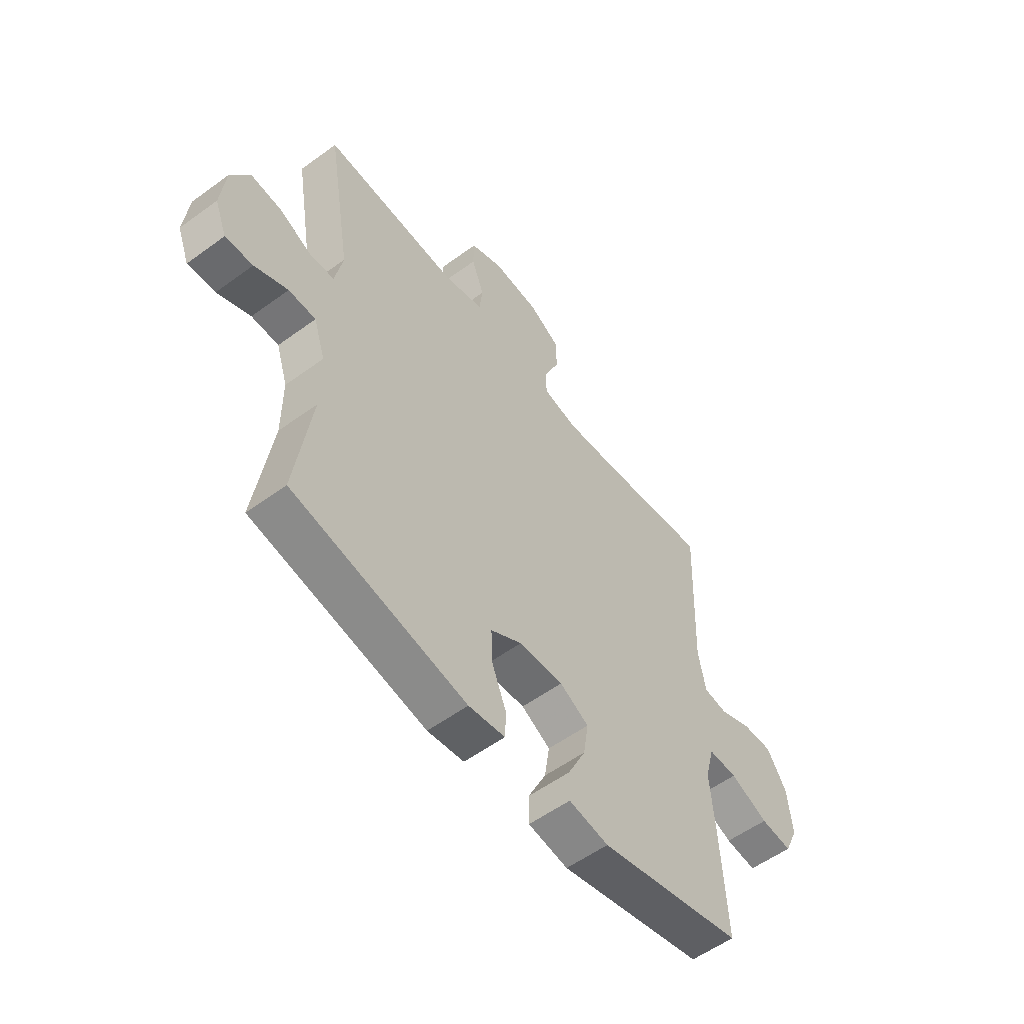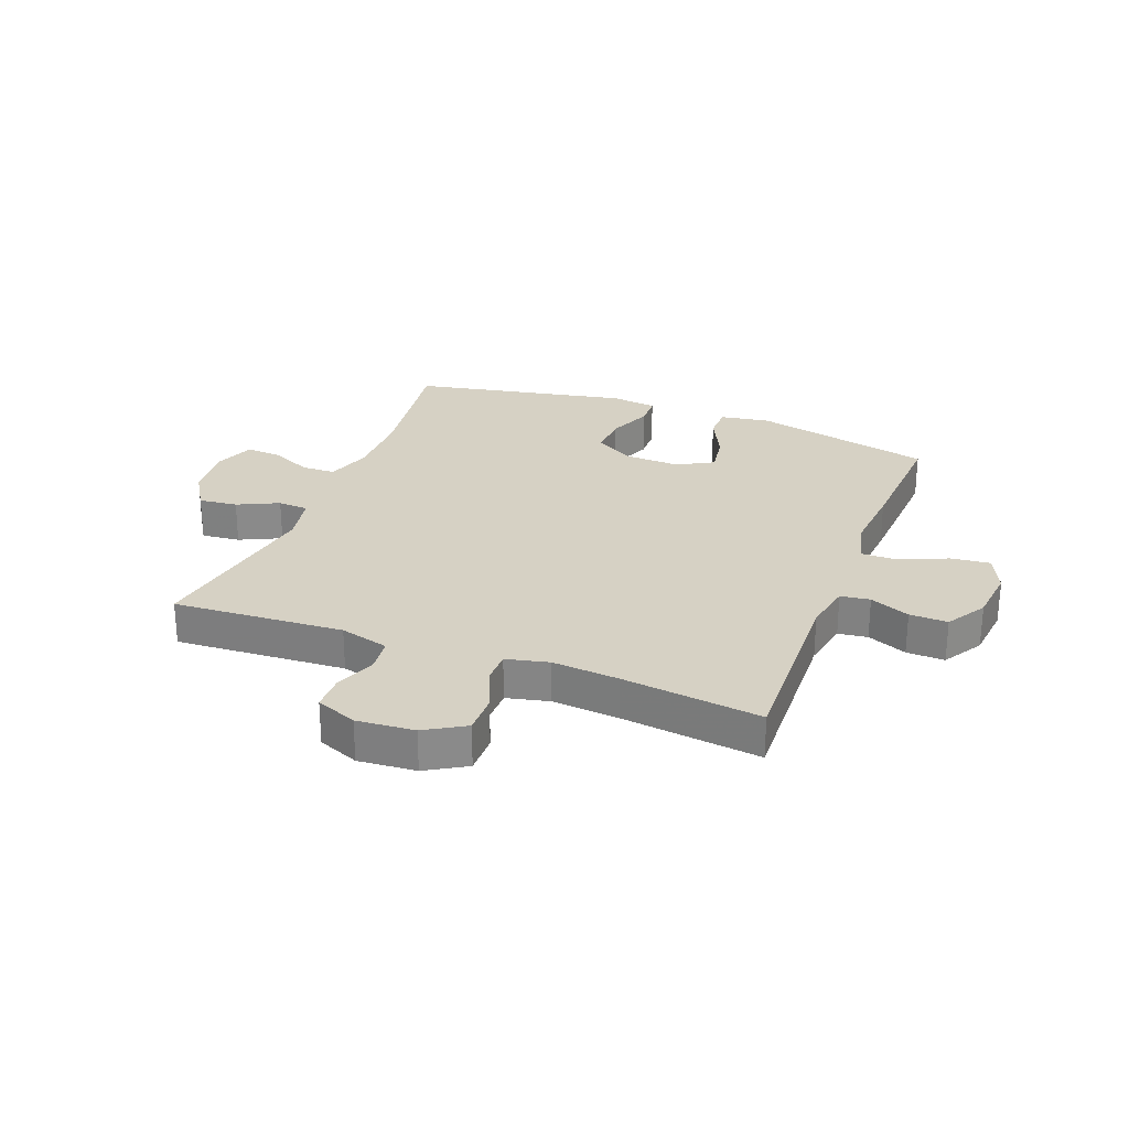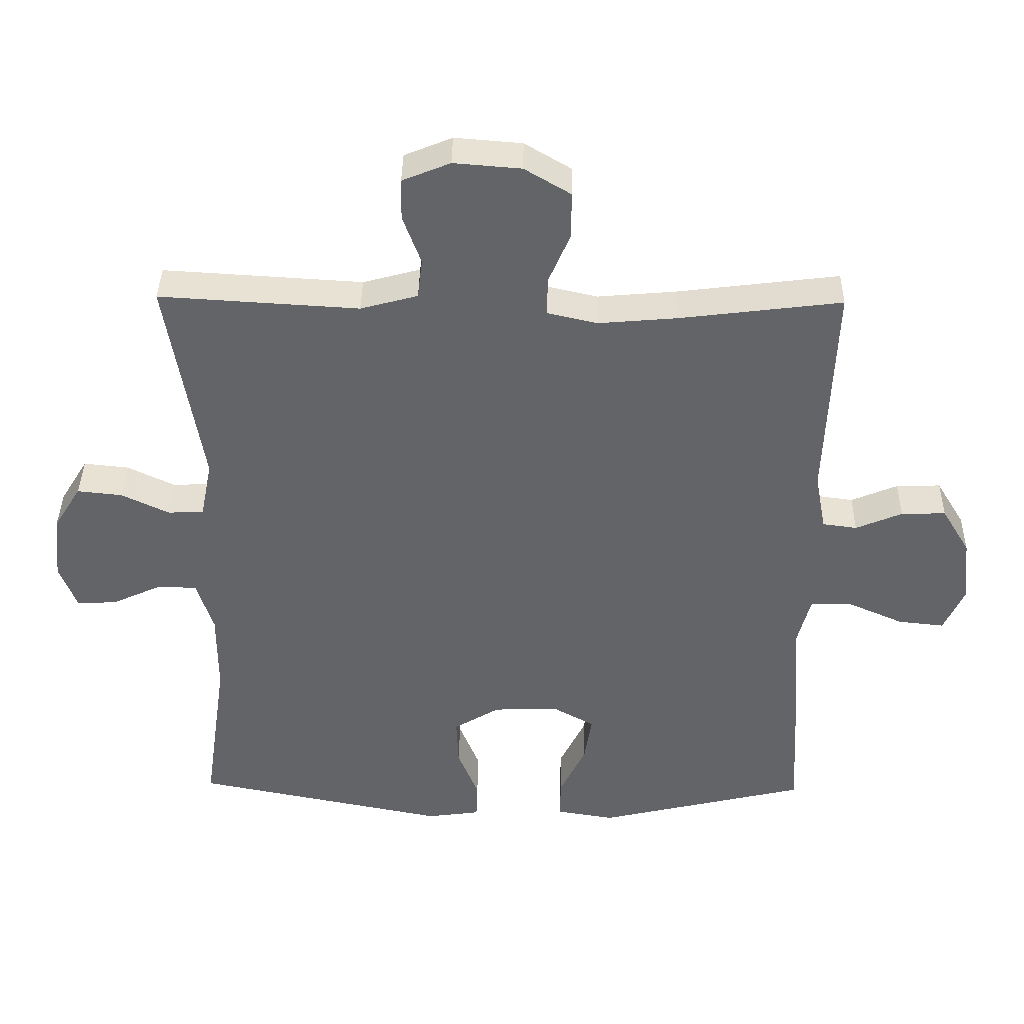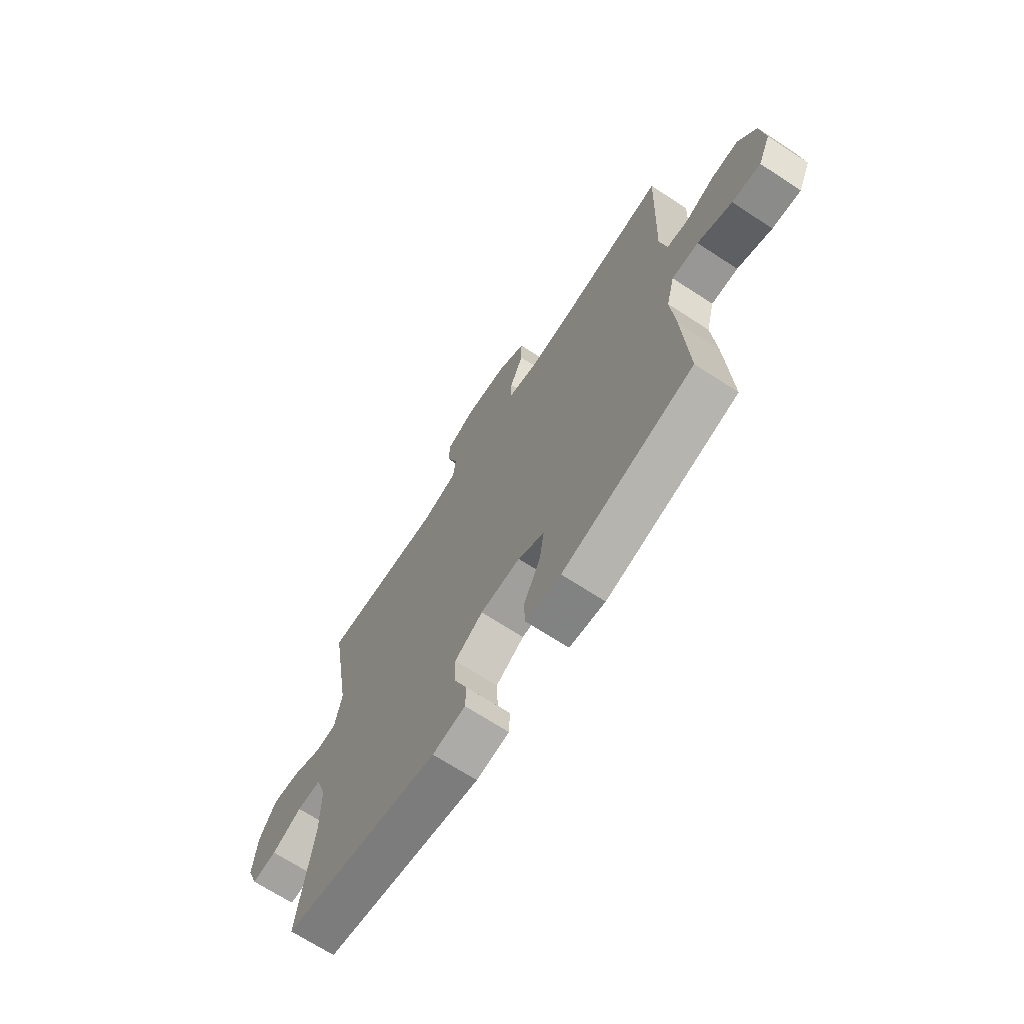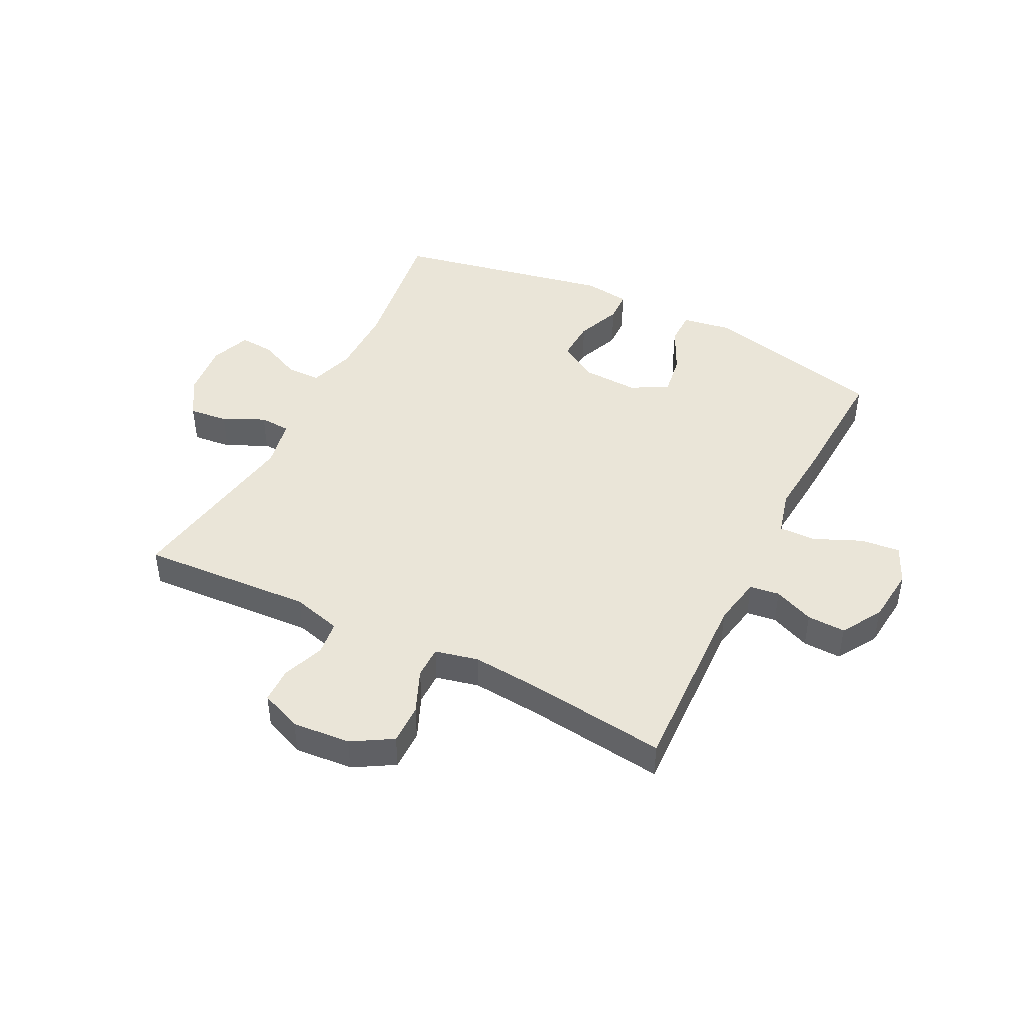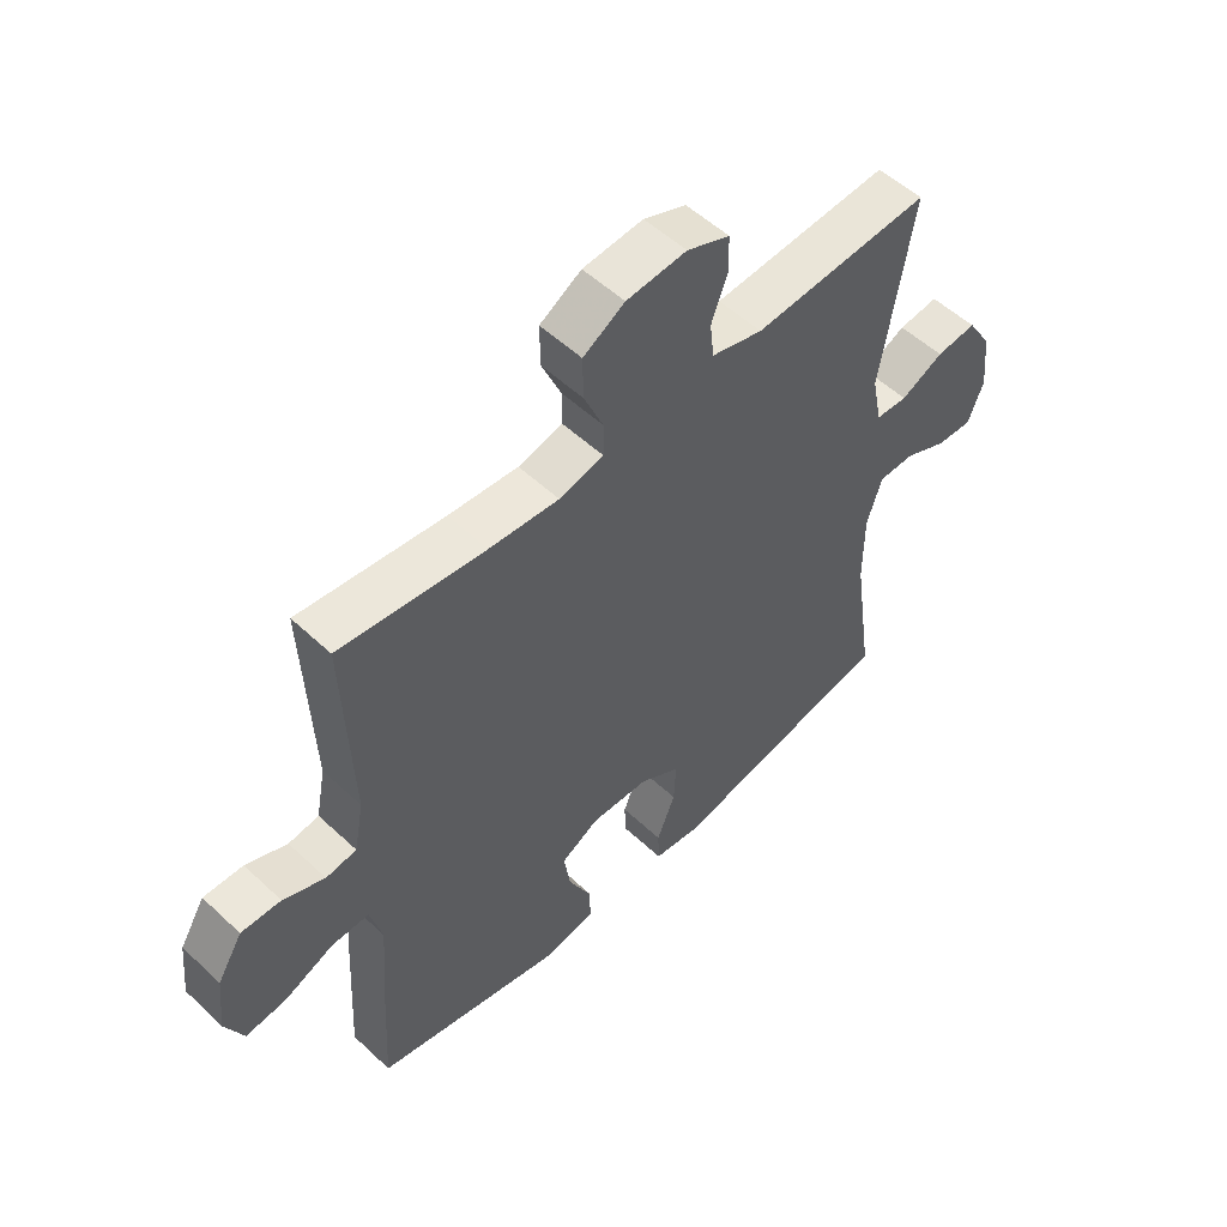
<metadata>
{"format":"obj","ext":"obj","renderer":"f3d","projection":"perspective","resolution":1024,"background":"white","views":[{"elev":-55.9,"azim":-52.5,"up":"+Z"},{"elev":26.9,"azim":21.0,"up":"+Y"},{"elev":38.8,"azim":0.9,"up":"+Z"},{"elev":-69.1,"azim":56.9,"up":"+Z"},{"elev":44.7,"azim":26.7,"up":"+Y"},{"elev":53.7,"azim":134.8,"up":"+Z"}]}
</metadata>
<code>
v -0.5 0.07 0.5
v -0.204 0.07 0.482
v -0.119 0.07 0.505
v -0.112 0.07 0.564
v -0.139 0.07 0.637
v -0.138 0.07 0.698
v -0.067 0.07 0.727
v 0.033 0.07 0.719
v 0.102 0.07 0.678
v 0.101 0.07 0.608
v 0.069 0.07 0.533
v 0.069 0.07 0.477
v 0.143 0.07 0.46
v 0.259 0.07 0.47
v 0.5 0.07 0.5
v 0.487 0.07 0.171
v 0.503 0.07 0.086
v 0.554 0.07 0.079
v 0.623 0.07 0.108
v 0.689 0.07 0.11
v 0.731 0.07 0.041
v 0.741 0.07 -0.056
v 0.711 0.07 -0.122
v 0.643 0.07 -0.115
v 0.561 0.07 -0.079
v 0.498 0.07 -0.078
v 0.478 0.07 -0.155
v 0.488 0.07 -0.277
v 0.5 0.07 -0.5
v 0.187 0.07 -0.574
v 0.101 0.07 -0.56
v 0.101 0.07 -0.501
v 0.14 0.07 -0.421
v 0.151 0.07 -0.35
v 0.088 0.07 -0.315
v -0.008 0.07 -0.319
v -0.076 0.07 -0.36
v -0.073 0.07 -0.432
v -0.042 0.07 -0.509
v -0.044 0.07 -0.564
v -0.123 0.07 -0.575
v -0.5 0.07 -0.5
v -0.465 0.07 -0.258
v -0.465 0.07 -0.136
v -0.49 0.07 -0.058
v -0.549 0.07 -0.057
v -0.621 0.07 -0.09
v -0.681 0.07 -0.094
v -0.707 0.07 -0.026
v -0.697 0.07 0.071
v -0.656 0.07 0.137
v -0.589 0.07 0.13
v -0.518 0.07 0.096
v -0.465 0.07 0.099
v -0.448 0.07 0.184
v -0.5 0 0.5
v -0.204 0 0.482
v -0.119 0 0.505
v -0.112 0 0.564
v -0.139 0 0.637
v -0.138 0 0.698
v -0.067 0 0.727
v 0.033 0 0.719
v 0.102 0 0.678
v 0.101 0 0.608
v 0.069 0 0.533
v 0.069 0 0.477
v 0.143 0 0.46
v 0.259 0 0.47
v 0.5 0 0.5
v 0.487 0 0.171
v 0.503 0 0.086
v 0.554 0 0.079
v 0.623 0 0.108
v 0.689 0 0.11
v 0.731 0 0.041
v 0.741 0 -0.056
v 0.711 0 -0.122
v 0.643 0 -0.115
v 0.561 0 -0.079
v 0.498 0 -0.078
v 0.478 0 -0.155
v 0.488 0 -0.277
v 0.5 0 -0.5
v 0.187 0 -0.574
v 0.101 0 -0.56
v 0.101 0 -0.501
v 0.14 0 -0.421
v 0.151 0 -0.35
v 0.088 0 -0.315
v -0.008 0 -0.319
v -0.076 0 -0.36
v -0.073 0 -0.432
v -0.042 0 -0.509
v -0.044 0 -0.564
v -0.123 0 -0.575
v -0.5 0 -0.5
v -0.465 0 -0.258
v -0.465 0 -0.136
v -0.49 0 -0.058
v -0.549 0 -0.057
v -0.621 0 -0.09
v -0.681 0 -0.094
v -0.707 0 -0.026
v -0.697 0 0.071
v -0.656 0 0.137
v -0.589 0 0.13
v -0.518 0 0.096
v -0.465 0 0.099
v -0.448 0 0.184
f 51 52 53
f 50 51 53
f 49 50 53
f 48 49 53
f 47 48 53
f 46 47 53
f 45 46 53 54
f 44 45 54 55
f 41 42 43
f 40 41 43
f 39 40 43
f 38 39 43
f 43 44 55
f 38 43 55
f 37 38 55
f 31 32 33
f 30 31 33
f 29 30 33
f 28 29 33
f 27 28 33
f 26 27 33 34
f 23 24 25
f 22 23 25
f 21 22 25
f 20 21 25
f 19 20 25
f 18 19 25
f 17 18 25 26
f 26 34 35
f 17 26 35
f 16 17 35
f 9 10 11
f 8 9 11
f 7 8 11
f 6 7 11
f 5 6 11
f 4 5 11
f 3 4 11 12
f 2 3 12 13
f 1 2 13
f 55 1 13
f 37 55 13
f 36 37 13
f 16 35 36
f 15 16 36
f 14 15 36
f 13 14 36
f 108 107 106
f 108 106 105
f 108 105 104
f 108 104 103
f 108 103 102
f 108 102 101
f 109 108 101 100
f 110 109 100 99
f 98 97 96
f 98 96 95
f 98 95 94
f 98 94 93
f 110 99 98
f 110 98 93
f 110 93 92
f 88 87 86
f 88 86 85
f 88 85 84
f 88 84 83
f 88 83 82
f 89 88 82 81
f 80 79 78
f 80 78 77
f 80 77 76
f 80 76 75
f 80 75 74
f 80 74 73
f 81 80 73 72
f 90 89 81
f 90 81 72
f 90 72 71
f 66 65 64
f 66 64 63
f 66 63 62
f 66 62 61
f 66 61 60
f 66 60 59
f 67 66 59 58
f 68 67 58 57
f 68 57 56
f 68 56 110
f 68 110 92
f 68 92 91
f 91 90 71
f 91 71 70
f 91 70 69
f 91 69 68
f 1 56 57 2
f 2 57 58 3
f 3 58 59 4
f 4 59 60 5
f 5 60 61 6
f 6 61 62 7
f 7 62 63 8
f 8 63 64 9
f 9 64 65 10
f 10 65 66 11
f 11 66 67 12
f 12 67 68 13
f 13 68 69 14
f 14 69 70 15
f 15 70 71 16
f 16 71 72 17
f 17 72 73 18
f 18 73 74 19
f 19 74 75 20
f 20 75 76 21
f 21 76 77 22
f 22 77 78 23
f 23 78 79 24
f 24 79 80 25
f 25 80 81 26
f 26 81 82 27
f 27 82 83 28
f 28 83 84 29
f 29 84 85 30
f 30 85 86 31
f 31 86 87 32
f 32 87 88 33
f 33 88 89 34
f 34 89 90 35
f 35 90 91 36
f 36 91 92 37
f 37 92 93 38
f 38 93 94 39
f 39 94 95 40
f 40 95 96 41
f 41 96 97 42
f 42 97 98 43
f 43 98 99 44
f 44 99 100 45
f 45 100 101 46
f 46 101 102 47
f 47 102 103 48
f 48 103 104 49
f 49 104 105 50
f 50 105 106 51
f 51 106 107 52
f 52 107 108 53
f 53 108 109 54
f 54 109 110 55
f 55 110 56 1

</code>
